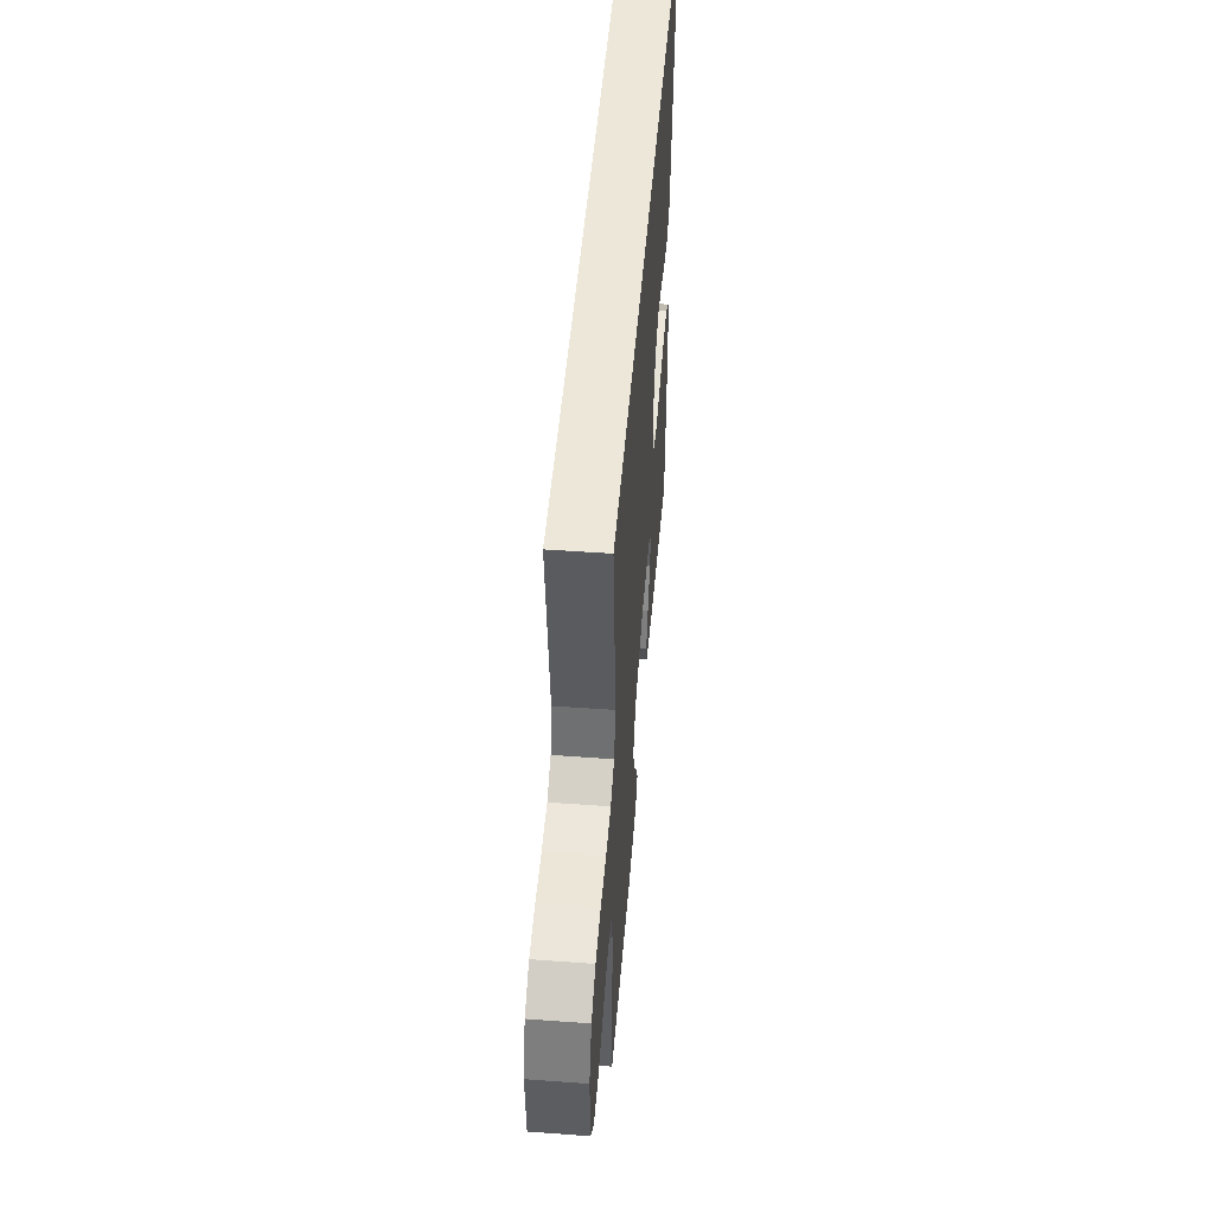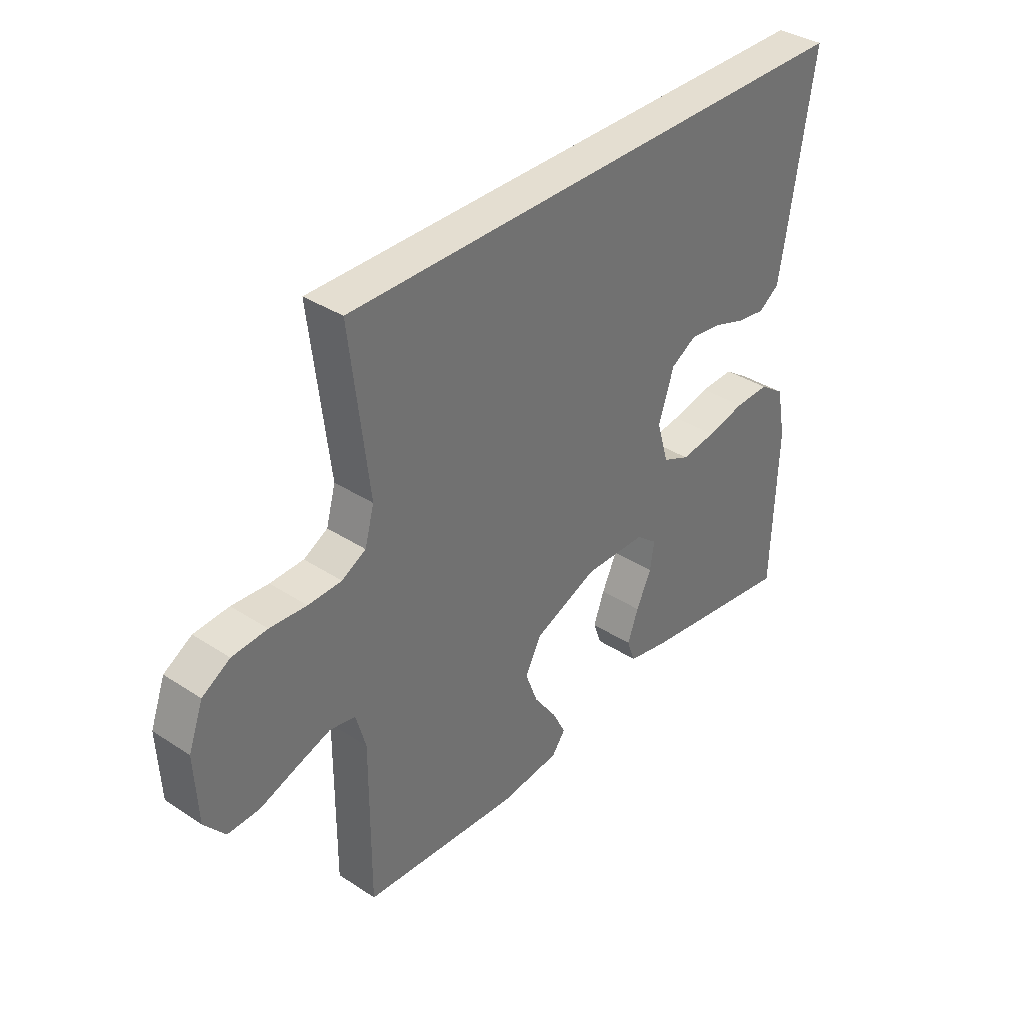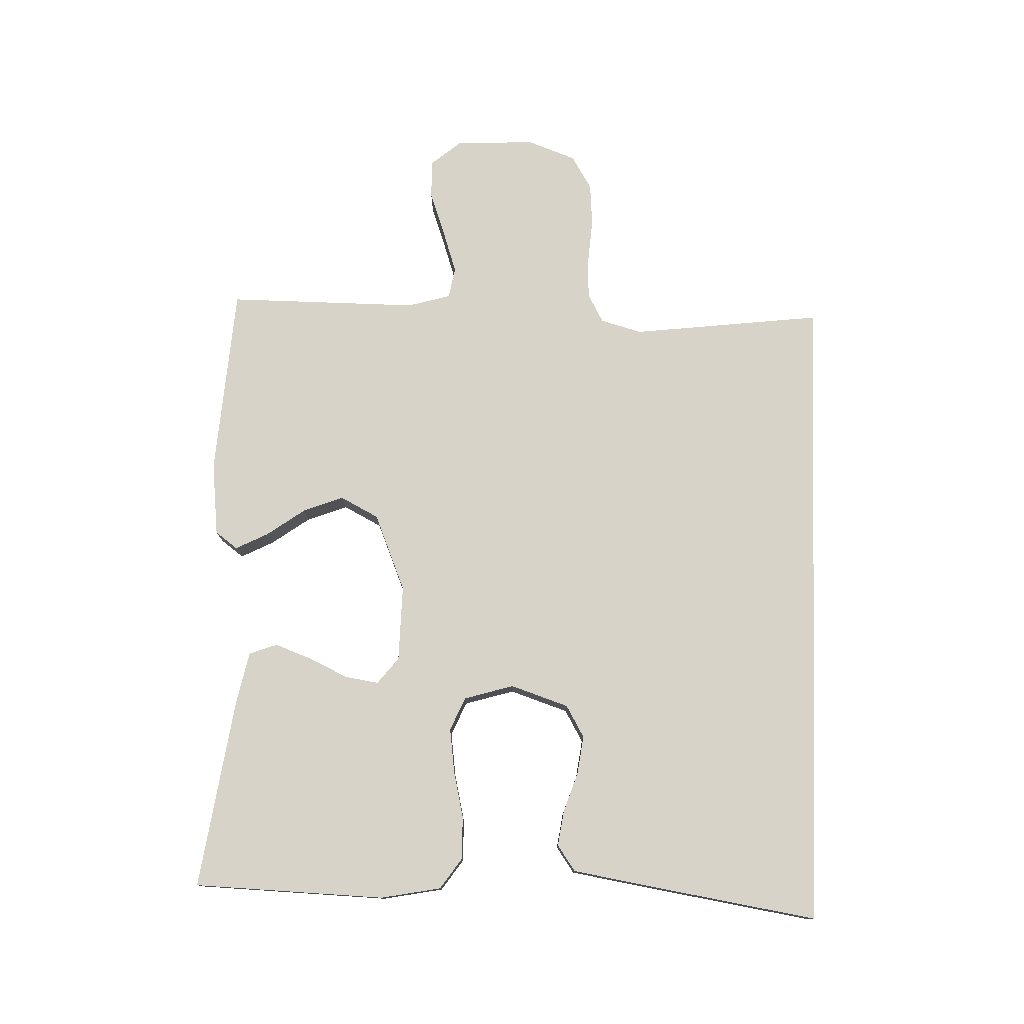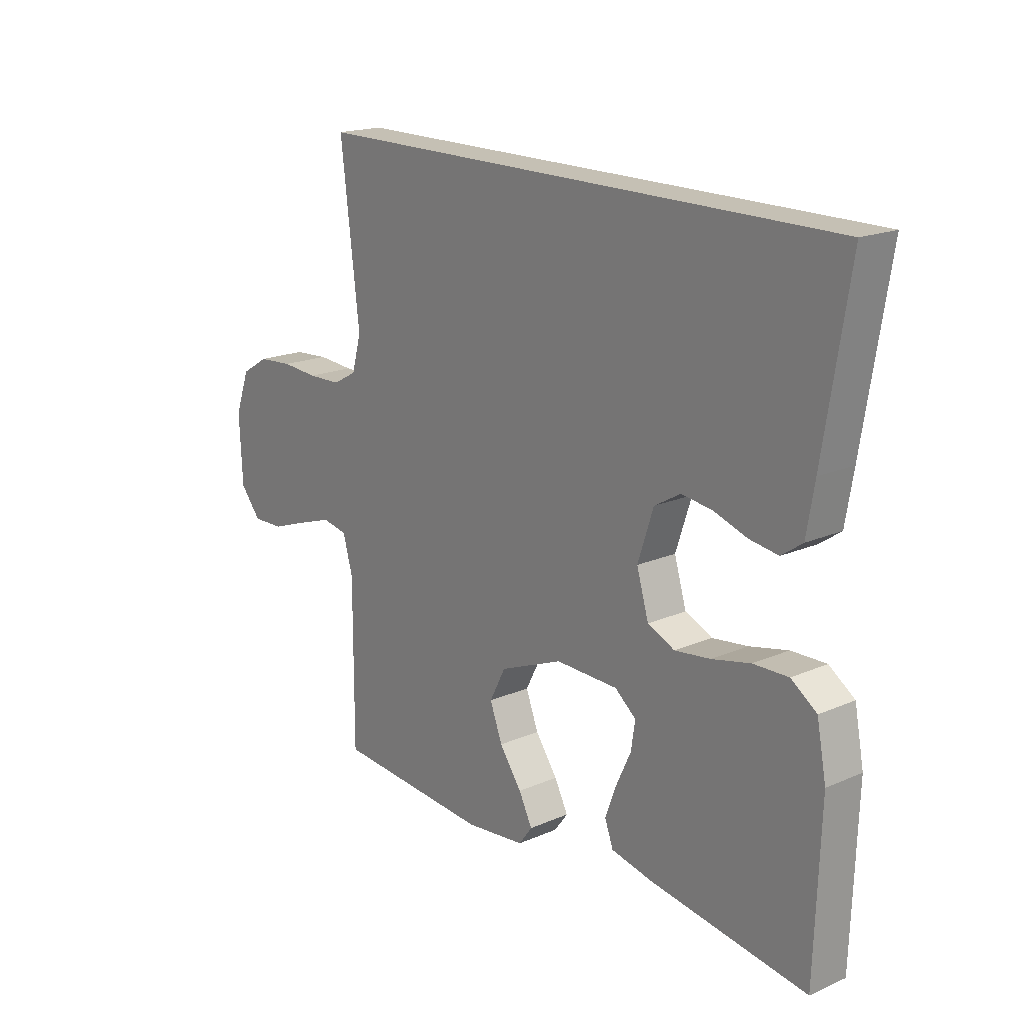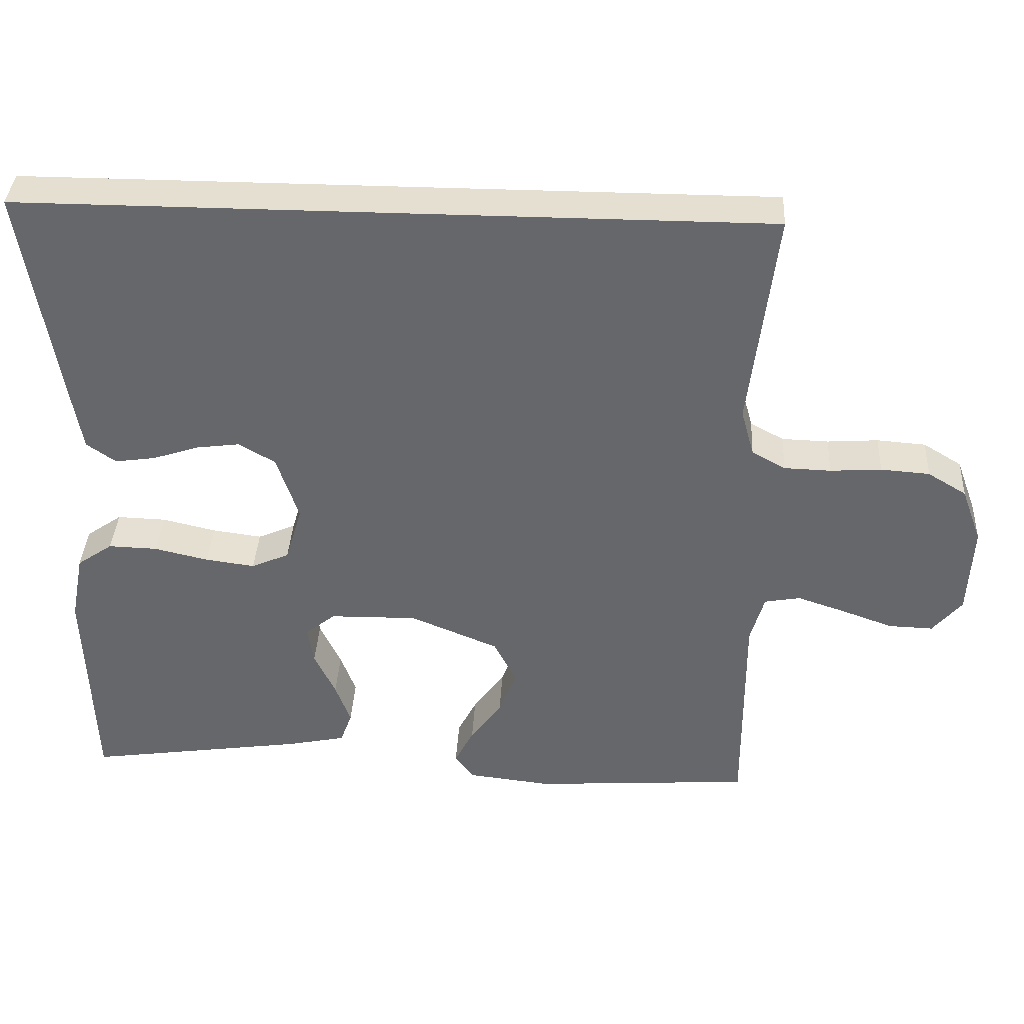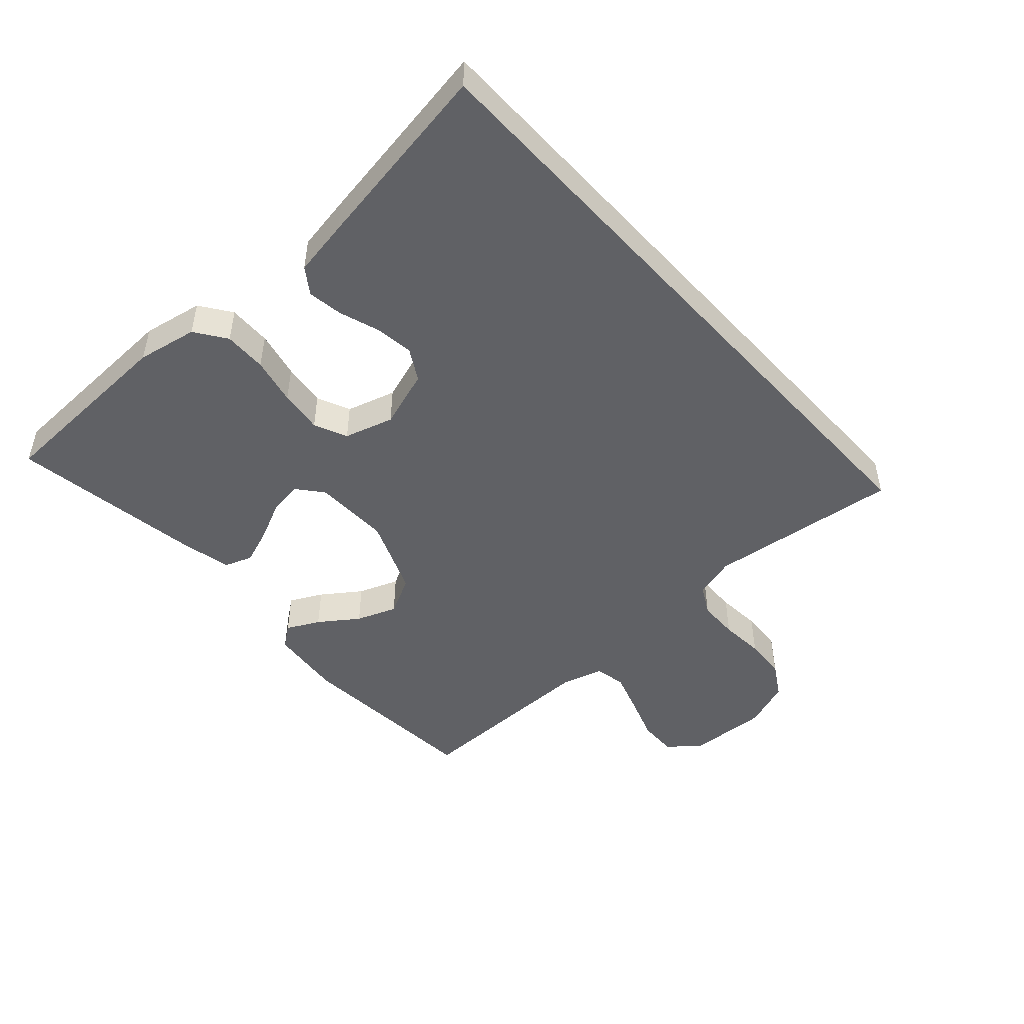
<metadata>
{"format":"obj","ext":"obj","renderer":"f3d","projection":"perspective","resolution":1024,"background":"white","views":[{"elev":50.2,"azim":94.6,"up":"+Z"},{"elev":36.4,"azim":130.4,"up":"+Z"},{"elev":77.2,"azim":-88.1,"up":"+Y"},{"elev":18.4,"azim":-129.8,"up":"+Z"},{"elev":37.5,"azim":3.2,"up":"+Z"},{"elev":-48.1,"azim":-47.8,"up":"+Y"}]}
</metadata>
<code>
v 0.5 0.07 -0.5
v 0.2 0.07 -0.521
v 0.085 0.07 -0.508
v 0.059 0.07 -0.473
v 0.085 0.07 -0.422
v 0.128 0.07 -0.362
v 0.152 0.07 -0.299
v 0.121 0.07 -0.239
v 0 0.07 -0.189
v -0.12 0.07 -0.191
v -0.161 0.07 -0.224
v -0.153 0.07 -0.276
v -0.124 0.07 -0.338
v -0.103 0.07 -0.395
v -0.119 0.07 -0.439
v -0.2 0.07 -0.456
v -0.5 0.07 -0.5
v -0.51 0.07 -0.2
v -0.492 0.07 -0.106
v -0.443 0.07 -0.072
v -0.376 0.07 -0.074
v -0.302 0.07 -0.091
v -0.234 0.07 -0.1
v -0.182 0.07 -0.077
v -0.159 0.07 0
v -0.189 0.07 0.091
v -0.239 0.07 0.12
v -0.299 0.07 0.112
v -0.362 0.07 0.091
v -0.417 0.07 0.083
v -0.457 0.07 0.111
v -0.472 0.07 0.2
v -0.52 0.07 0.5
v 0.5 0.07 0.5
v 0.464 0.07 0.2
v 0.482 0.07 0.135
v 0.528 0.07 0.11
v 0.592 0.07 0.108
v 0.662 0.07 0.113
v 0.729 0.07 0.108
v 0.782 0.07 0.076
v 0.81 0.07 0
v 0.804 0.07 -0.125
v 0.764 0.07 -0.173
v 0.703 0.07 -0.171
v 0.633 0.07 -0.146
v 0.567 0.07 -0.124
v 0.518 0.07 -0.133
v 0.499 0.07 -0.2
v 0.5 0 -0.5
v 0.2 0 -0.521
v 0.085 0 -0.508
v 0.059 0 -0.473
v 0.085 0 -0.422
v 0.128 0 -0.362
v 0.152 0 -0.299
v 0.121 0 -0.239
v 0 0 -0.189
v -0.12 0 -0.191
v -0.161 0 -0.224
v -0.153 0 -0.276
v -0.124 0 -0.338
v -0.103 0 -0.395
v -0.119 0 -0.439
v -0.2 0 -0.456
v -0.5 0 -0.5
v -0.51 0 -0.2
v -0.492 0 -0.106
v -0.443 0 -0.072
v -0.376 0 -0.074
v -0.302 0 -0.091
v -0.234 0 -0.1
v -0.182 0 -0.077
v -0.159 0 0
v -0.189 0 0.091
v -0.239 0 0.12
v -0.299 0 0.112
v -0.362 0 0.091
v -0.417 0 0.083
v -0.457 0 0.111
v -0.472 0 0.2
v -0.52 0 0.5
v 0.5 0 0.5
v 0.464 0 0.2
v 0.482 0 0.135
v 0.528 0 0.11
v 0.592 0 0.108
v 0.662 0 0.113
v 0.729 0 0.108
v 0.782 0 0.076
v 0.81 0 0
v 0.804 0 -0.125
v 0.764 0 -0.173
v 0.703 0 -0.171
v 0.633 0 -0.146
v 0.567 0 -0.124
v 0.518 0 -0.133
v 0.499 0 -0.2
f 43 44 45 46
f 43 46 47
f 42 43 47
f 41 42 47 48
f 38 39 40 41
f 37 38 41 48
f 32 33 34 35
f 32 35 36
f 28 29 30 31
f 27 28 31 32
f 19 20 21 22
f 19 22 23
f 18 19 23
f 17 18 23
f 16 17 23 24
f 12 13 14 15
f 12 15 16
f 11 12 16
f 3 4 5 6
f 3 6 7
f 49 1 2 3
f 49 3 7
f 48 49 7 8
f 37 48 8 9
f 27 32 36 37
f 26 27 37
f 25 26 37 9
f 11 16 24 25
f 10 11 25
f 9 10 25
f 95 94 93 92
f 96 95 92
f 96 92 91
f 97 96 91 90
f 90 89 88 87
f 97 90 87 86
f 84 83 82 81
f 85 84 81
f 80 79 78 77
f 81 80 77 76
f 71 70 69 68
f 72 71 68
f 72 68 67
f 72 67 66
f 73 72 66 65
f 64 63 62 61
f 65 64 61
f 65 61 60
f 55 54 53 52
f 56 55 52
f 52 51 50 98
f 56 52 98
f 57 56 98 97
f 58 57 97 86
f 86 85 81 76
f 86 76 75
f 58 86 75 74
f 74 73 65 60
f 74 60 59
f 74 59 58
f 1 50 51 2
f 2 51 52 3
f 3 52 53 4
f 4 53 54 5
f 5 54 55 6
f 6 55 56 7
f 7 56 57 8
f 8 57 58 9
f 9 58 59 10
f 10 59 60 11
f 11 60 61 12
f 12 61 62 13
f 13 62 63 14
f 14 63 64 15
f 15 64 65 16
f 16 65 66 17
f 17 66 67 18
f 18 67 68 19
f 19 68 69 20
f 20 69 70 21
f 21 70 71 22
f 22 71 72 23
f 23 72 73 24
f 24 73 74 25
f 25 74 75 26
f 26 75 76 27
f 27 76 77 28
f 28 77 78 29
f 29 78 79 30
f 30 79 80 31
f 31 80 81 32
f 32 81 82 33
f 33 82 83 34
f 34 83 84 35
f 35 84 85 36
f 36 85 86 37
f 37 86 87 38
f 38 87 88 39
f 39 88 89 40
f 40 89 90 41
f 41 90 91 42
f 42 91 92 43
f 43 92 93 44
f 44 93 94 45
f 45 94 95 46
f 46 95 96 47
f 47 96 97 48
f 48 97 98 49
f 49 98 50 1

</code>
